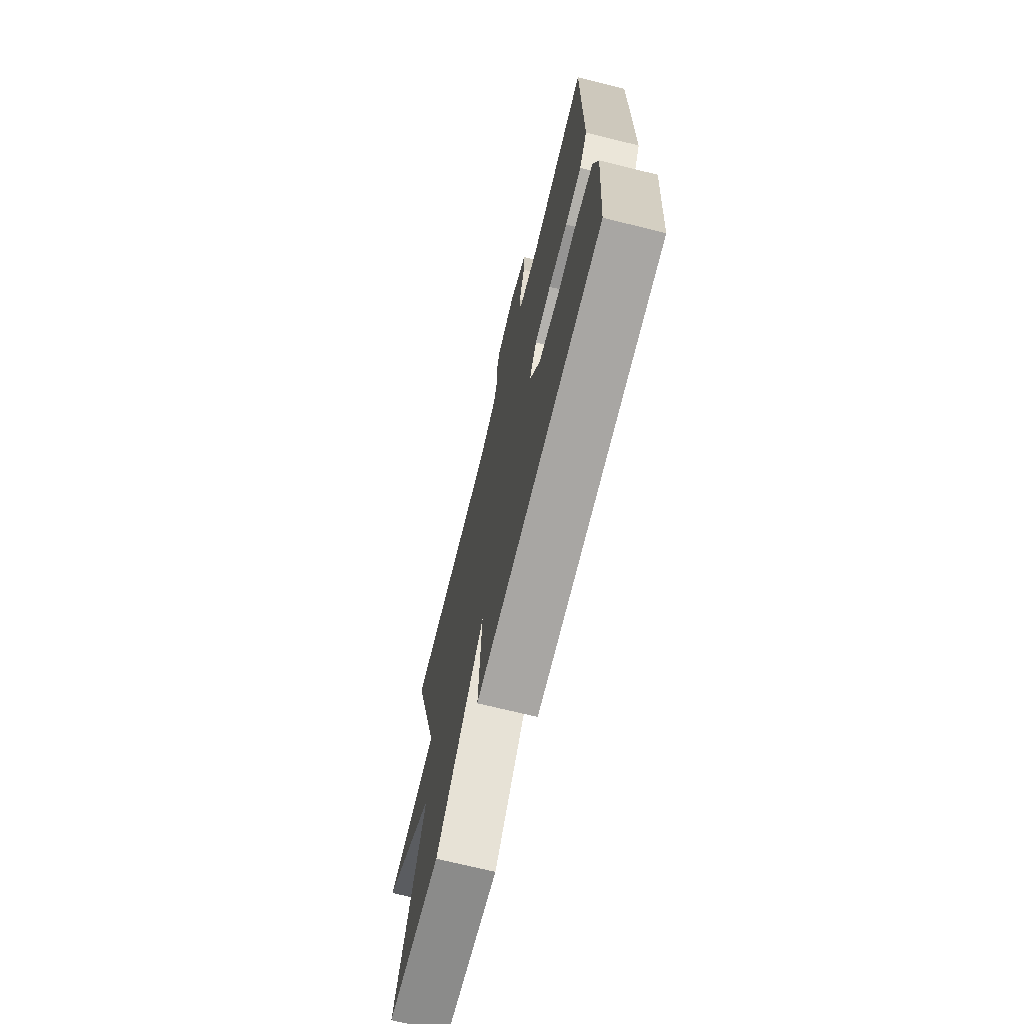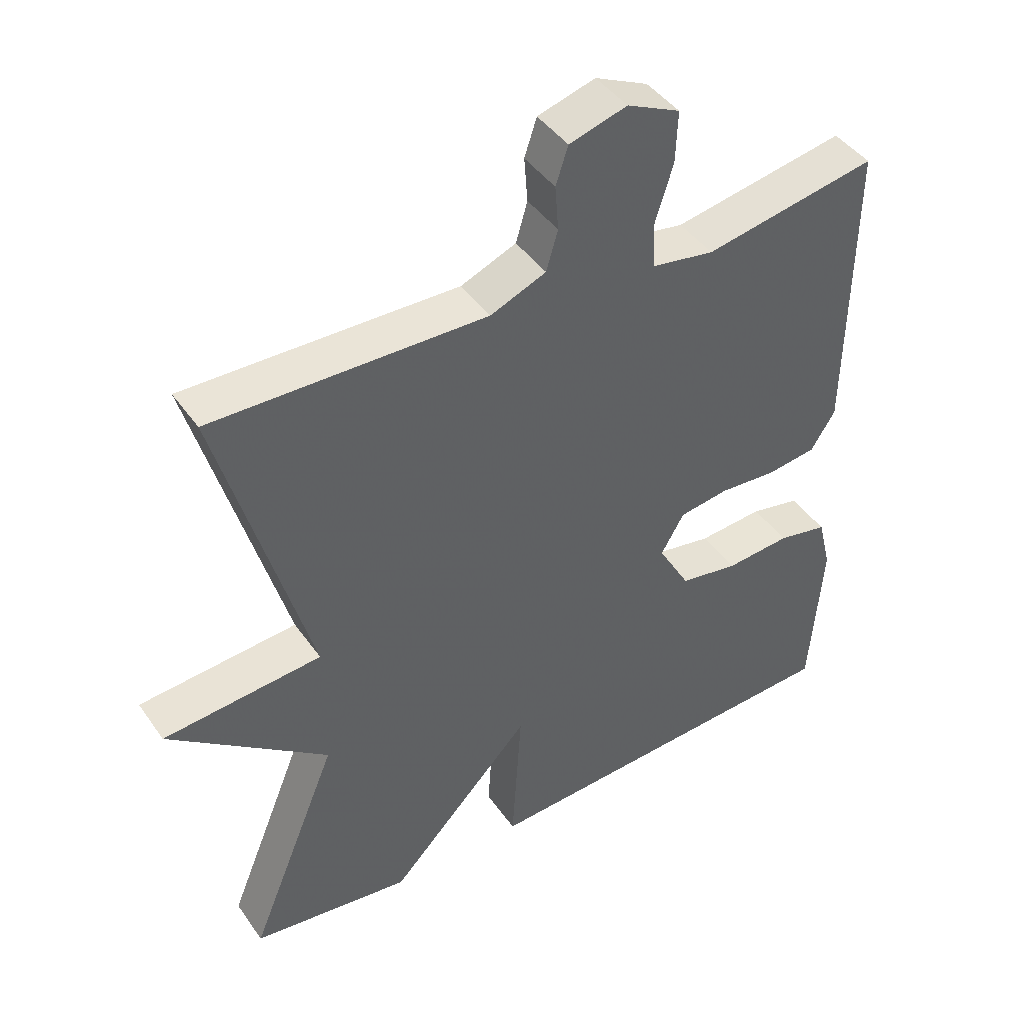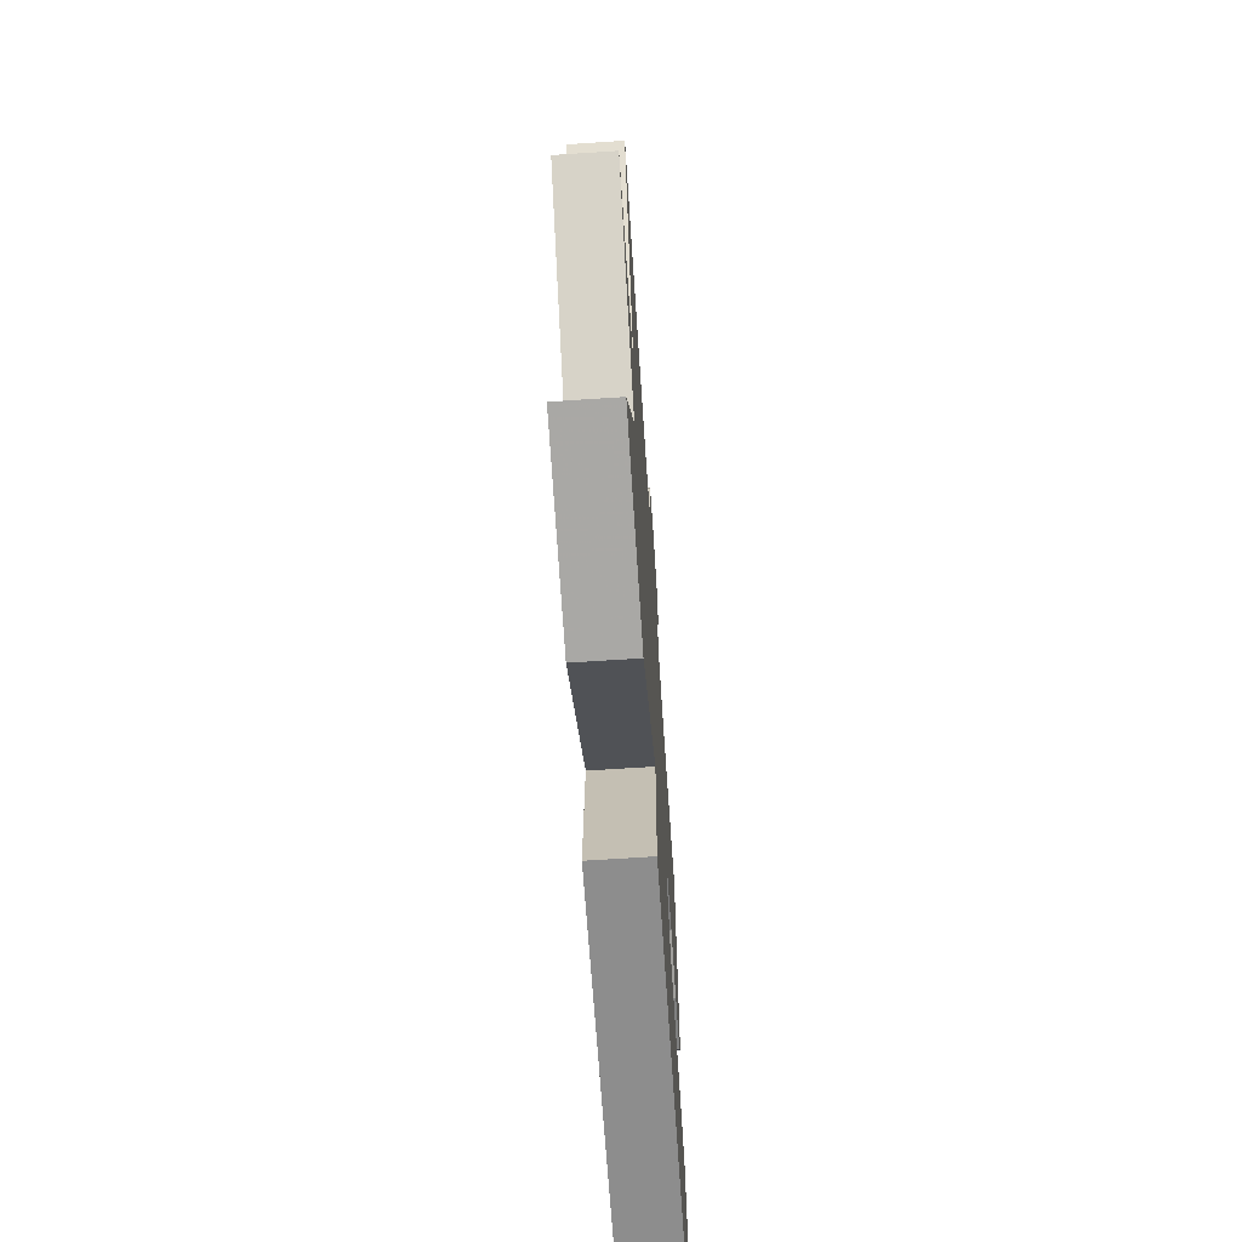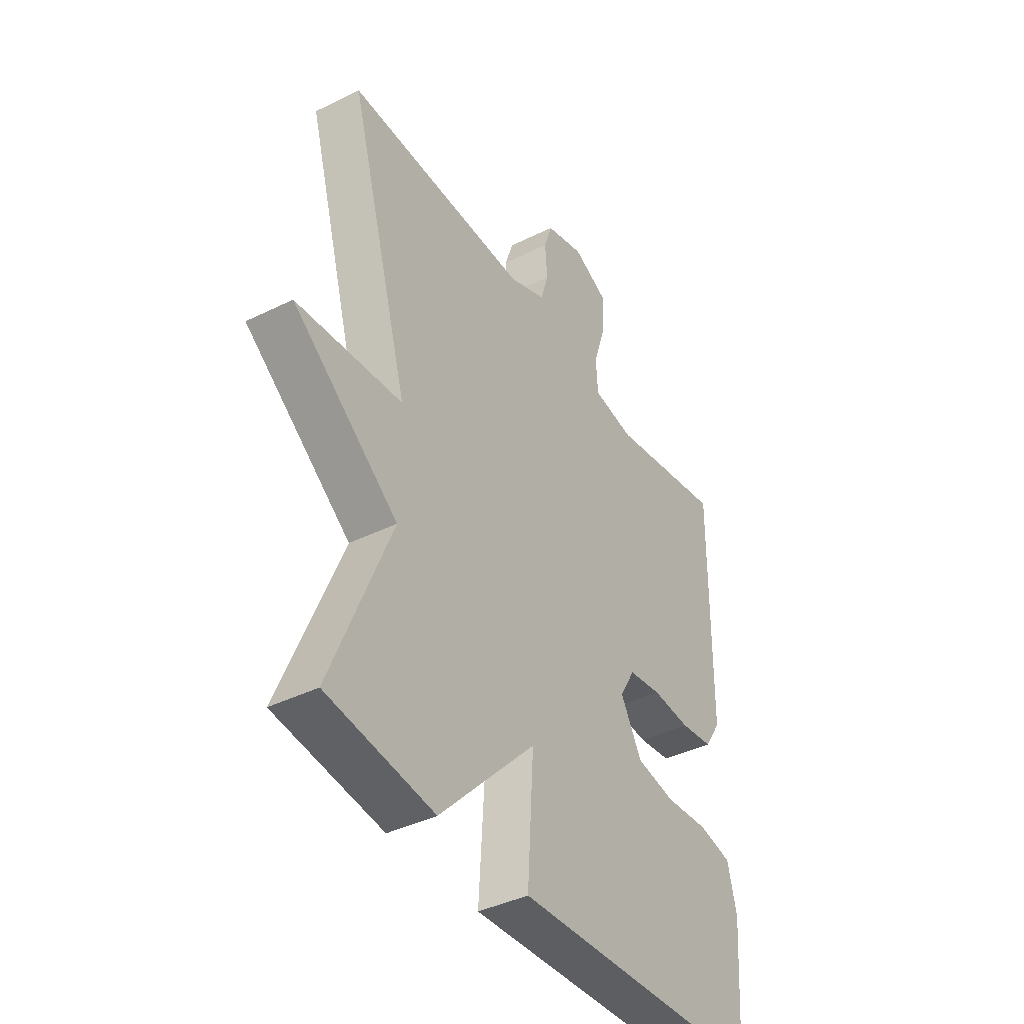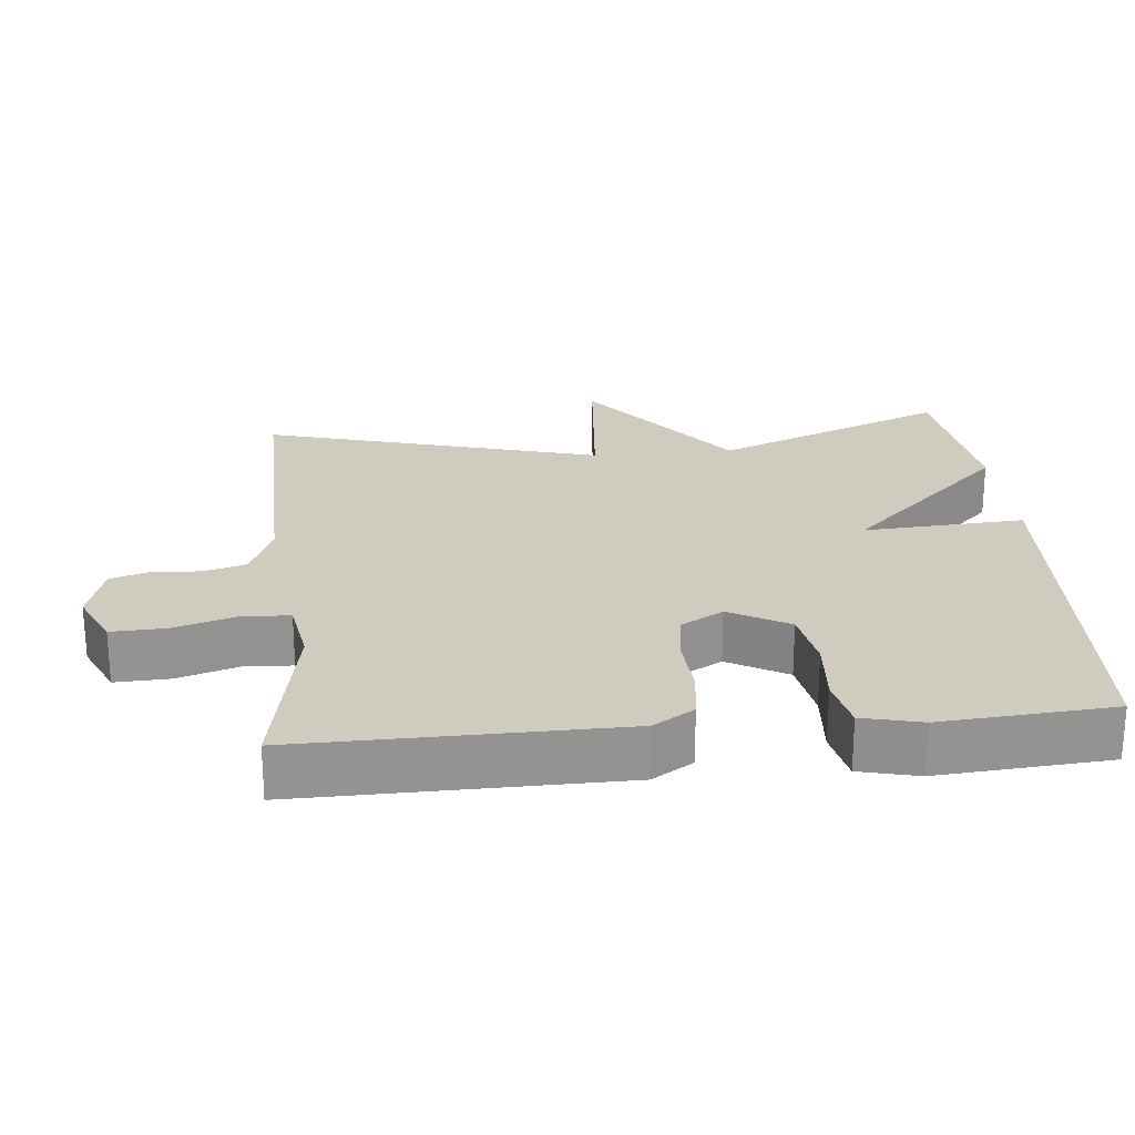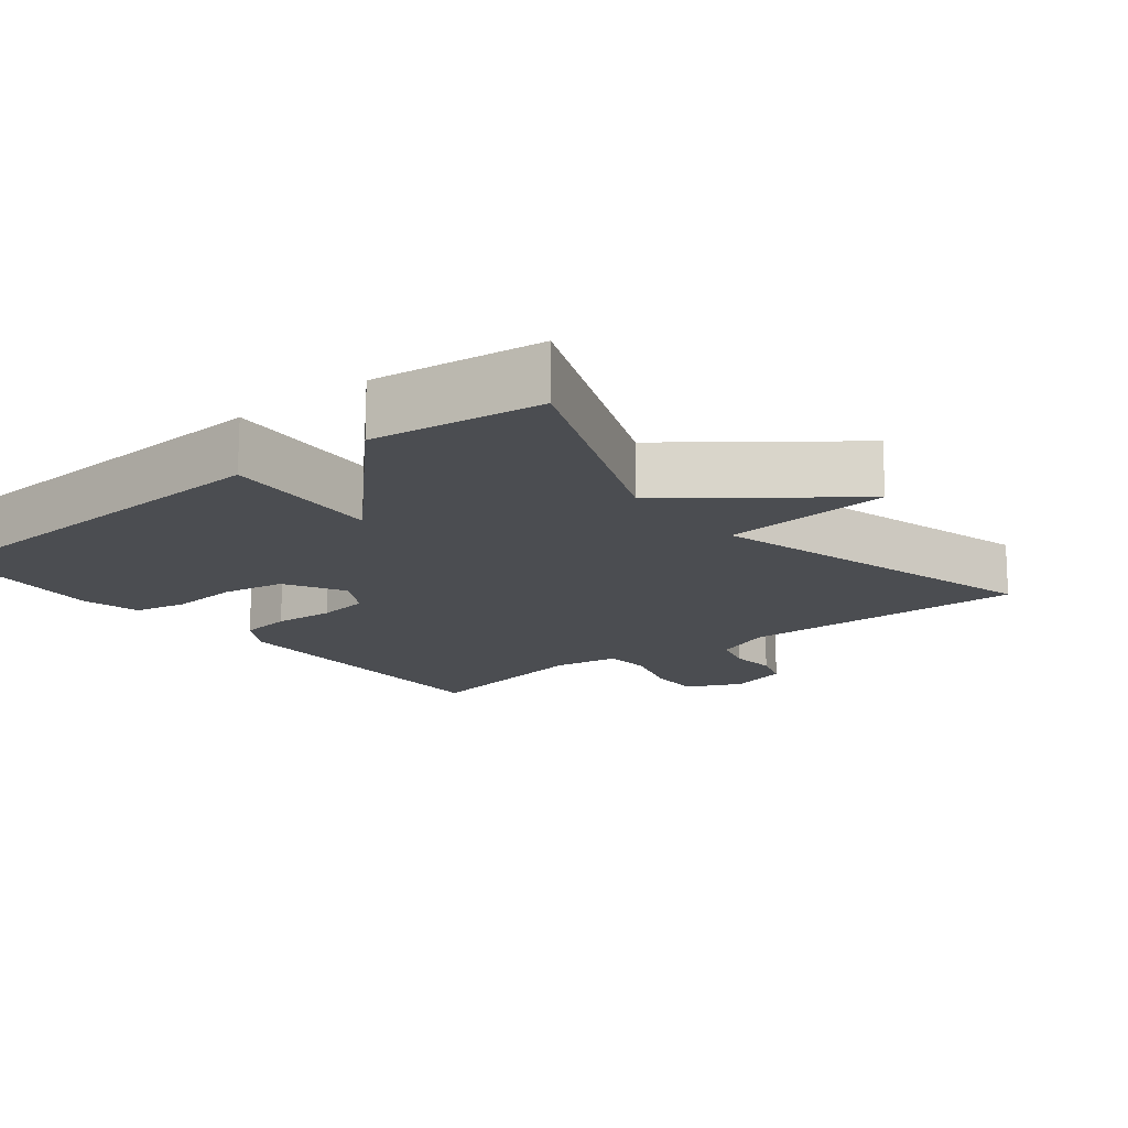
<metadata>
{"format":"obj","ext":"obj","renderer":"f3d","projection":"perspective","resolution":1024,"background":"white","views":[{"elev":-71.2,"azim":76.1,"up":"+Z"},{"elev":43.6,"azim":-32.4,"up":"+Z"},{"elev":-67.7,"azim":-86.2,"up":"+Z"},{"elev":-40.6,"azim":-58.8,"up":"+Z"},{"elev":23.7,"azim":84.4,"up":"+Y"},{"elev":-15.6,"azim":-141.6,"up":"+Y"}]}
</metadata>
<code>
v 0.5 0.07 -0.5
v -0.063 0.07 -0.531
v -0.049 0.07 -0.306
v -0.263 0.07 -0.531
v -0.5 0.07 -0.5
v -0.367 0.07 -0.172
v -0.602 0.07 0.007
v -0.367 0.07 0.028
v -0.5 0.07 0.5
v -0.096 0.07 0.493
v -0.014 0.07 0.527
v 0.003 0.07 0.586
v -0.002 0.07 0.652
v 0.016 0.07 0.707
v 0.101 0.07 0.732
v 0.179 0.07 0.696
v 0.176 0.07 0.62
v 0.149 0.07 0.533
v 0.153 0.07 0.467
v 0.245 0.07 0.452
v 0.5 0.07 0.5
v 0.495 0.07 0.057
v 0.459 0.07 0
v 0.386 0.07 -0.01
v 0.301 0.07 -0.004
v 0.228 0.07 -0.015
v 0.194 0.07 -0.074
v 0.241 0.07 -0.157
v 0.328 0.07 -0.172
v 0.424 0.07 -0.164
v 0.498 0.07 -0.179
v 0.518 0.07 -0.261
v 0.5 0 -0.5
v -0.063 0 -0.531
v -0.049 0 -0.306
v -0.263 0 -0.531
v -0.5 0 -0.5
v -0.367 0 -0.172
v -0.602 0 0.007
v -0.367 0 0.028
v -0.5 0 0.5
v -0.096 0 0.493
v -0.014 0 0.527
v 0.003 0 0.586
v -0.002 0 0.652
v 0.016 0 0.707
v 0.101 0 0.732
v 0.179 0 0.696
v 0.176 0 0.62
v 0.149 0 0.533
v 0.153 0 0.467
v 0.245 0 0.452
v 0.5 0 0.5
v 0.495 0 0.057
v 0.459 0 0
v 0.386 0 -0.01
v 0.301 0 -0.004
v 0.228 0 -0.015
v 0.194 0 -0.074
v 0.241 0 -0.157
v 0.328 0 -0.172
v 0.424 0 -0.164
v 0.498 0 -0.179
v 0.518 0 -0.261
f 1 2 3
f 32 1 3
f 31 32 3
f 30 31 3
f 29 30 3
f 28 29 3
f 27 28 3
f 26 27 3
f 23 24 25
f 22 23 25
f 21 22 25
f 20 21 25
f 19 20 25 26
f 16 17 18
f 15 16 18
f 14 15 18
f 13 14 18
f 12 13 18
f 11 12 18 19
f 19 26 3
f 11 19 3
f 10 11 3
f 6 7 8
f 4 5 6
f 3 4 6
f 10 3 6
f 10 6 8
f 8 9 10
f 35 34 33
f 35 33 64
f 35 64 63
f 35 63 62
f 35 62 61
f 35 61 60
f 35 60 59
f 35 59 58
f 57 56 55
f 57 55 54
f 57 54 53
f 57 53 52
f 58 57 52 51
f 50 49 48
f 50 48 47
f 50 47 46
f 50 46 45
f 50 45 44
f 51 50 44 43
f 35 58 51
f 35 51 43
f 35 43 42
f 40 39 38
f 38 37 36
f 38 36 35
f 38 35 42
f 40 38 42
f 42 41 40
f 1 33 34 2
f 2 34 35 3
f 3 35 36 4
f 4 36 37 5
f 5 37 38 6
f 6 38 39 7
f 7 39 40 8
f 8 40 41 9
f 9 41 42 10
f 10 42 43 11
f 11 43 44 12
f 12 44 45 13
f 13 45 46 14
f 14 46 47 15
f 15 47 48 16
f 16 48 49 17
f 17 49 50 18
f 18 50 51 19
f 19 51 52 20
f 20 52 53 21
f 21 53 54 22
f 22 54 55 23
f 23 55 56 24
f 24 56 57 25
f 25 57 58 26
f 26 58 59 27
f 27 59 60 28
f 28 60 61 29
f 29 61 62 30
f 30 62 63 31
f 31 63 64 32
f 32 64 33 1

</code>
